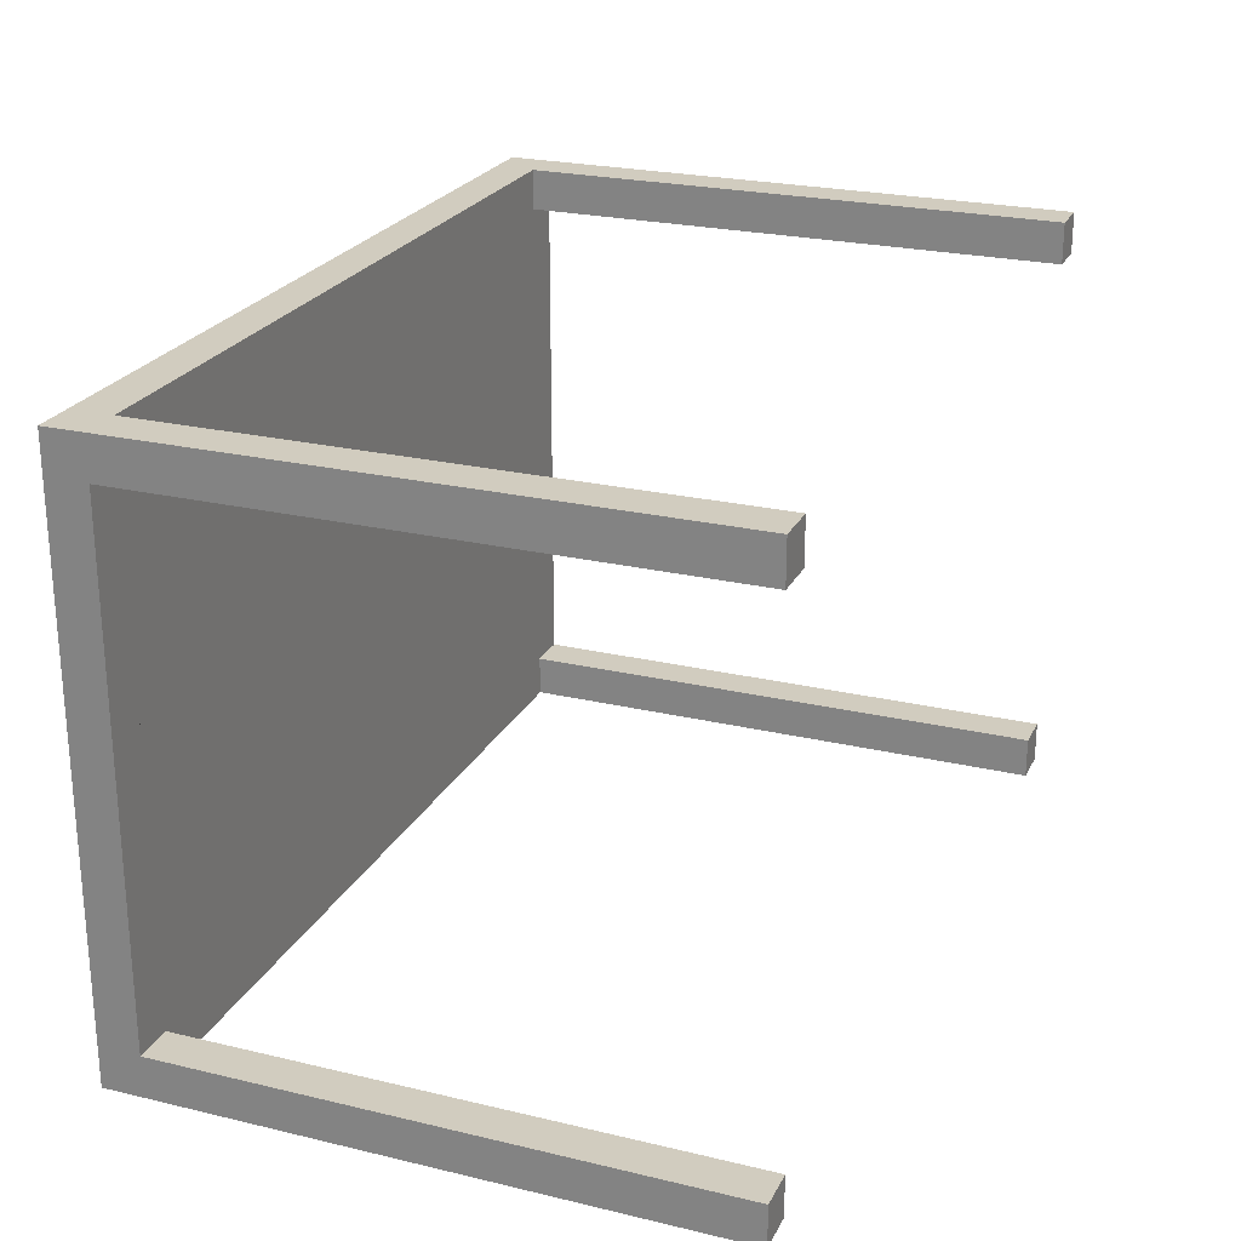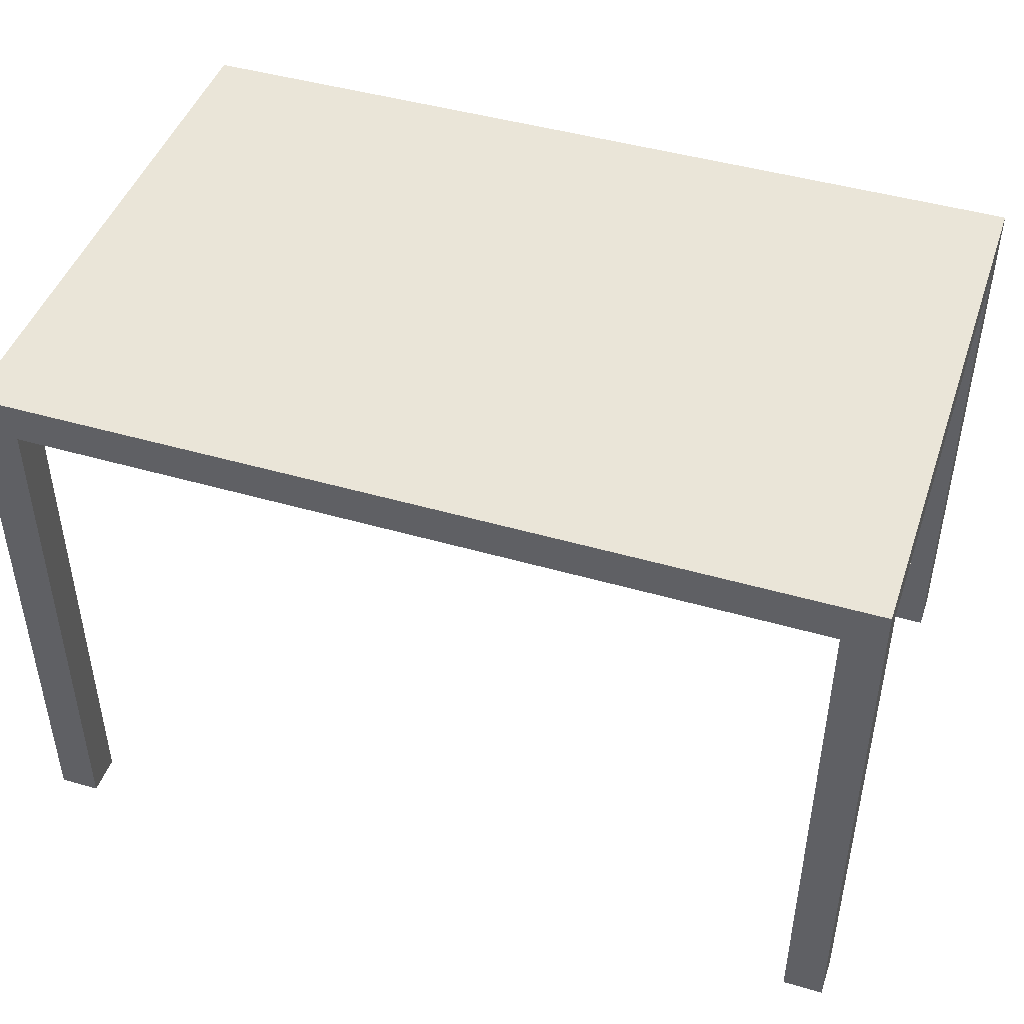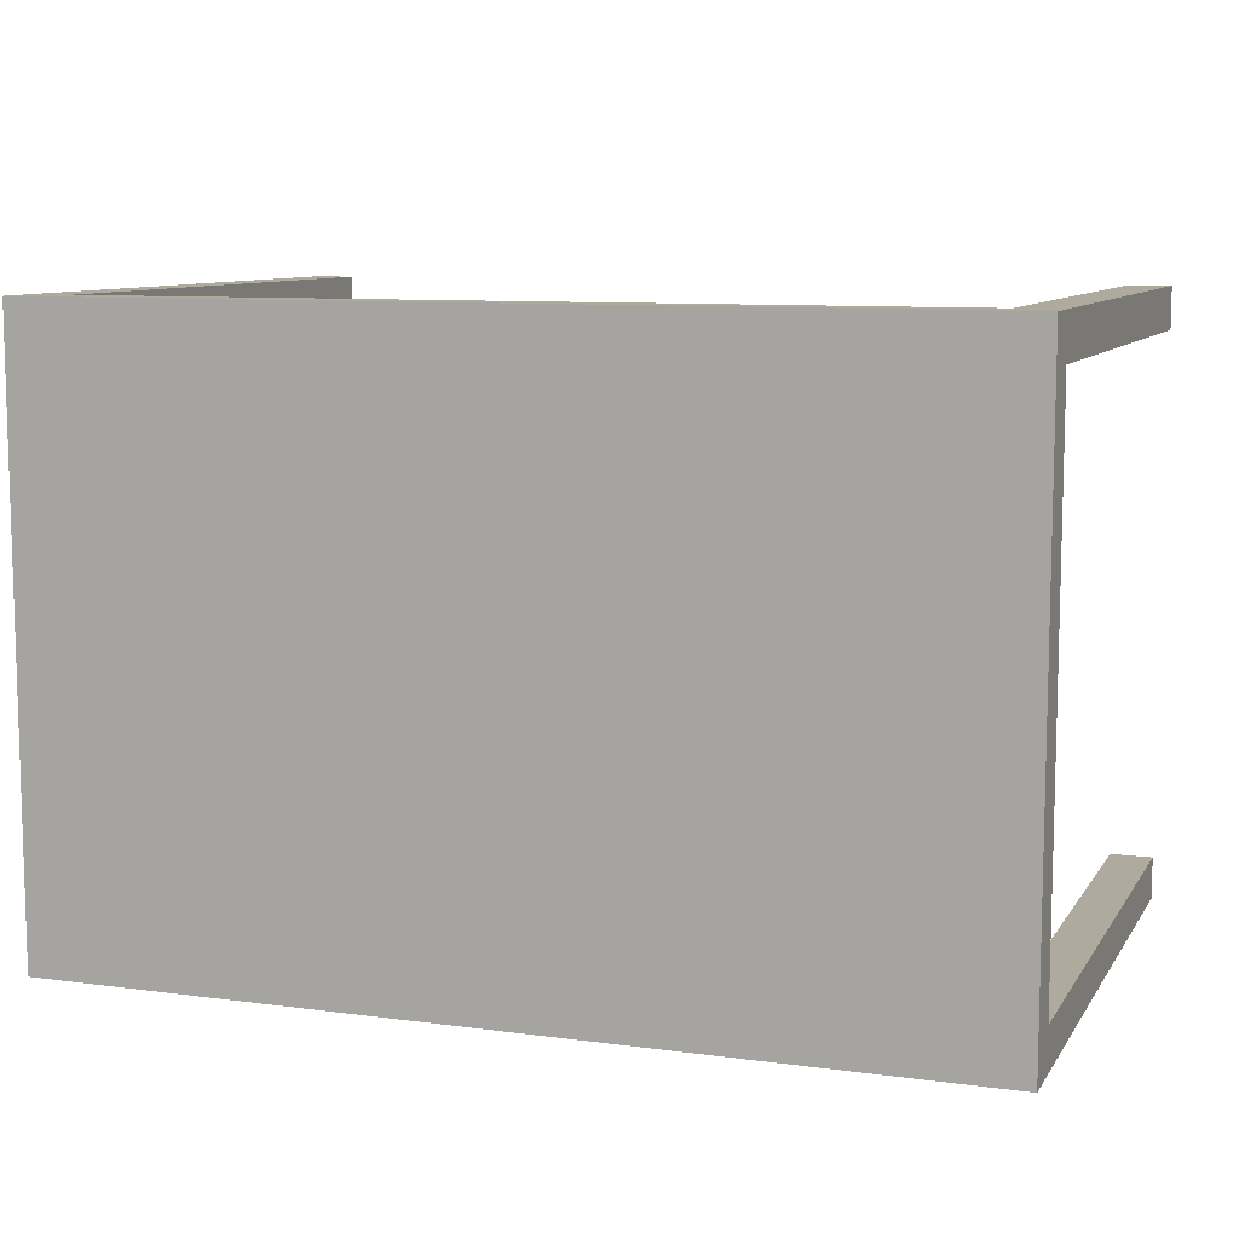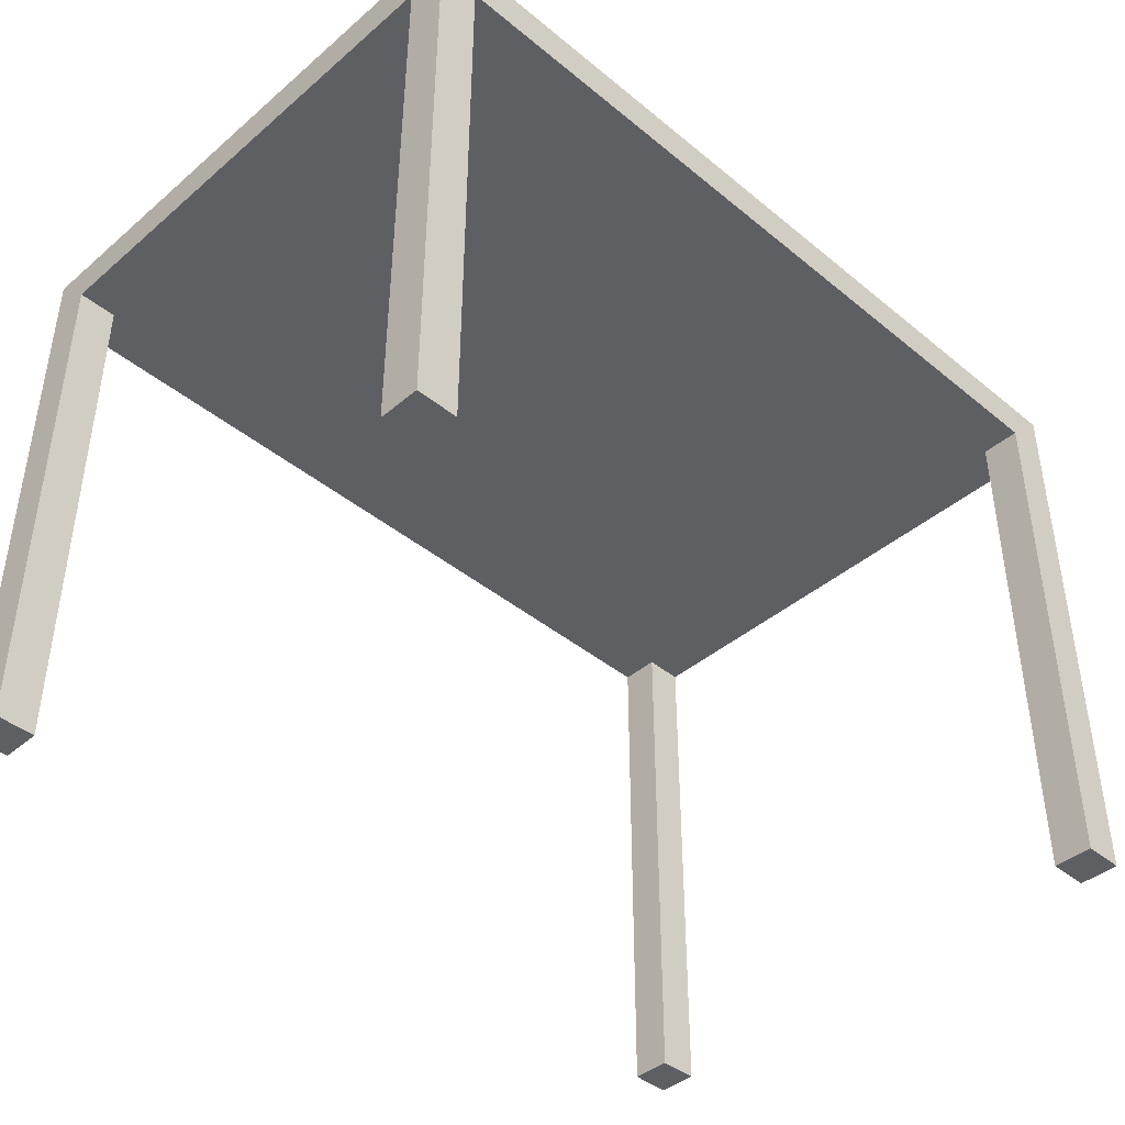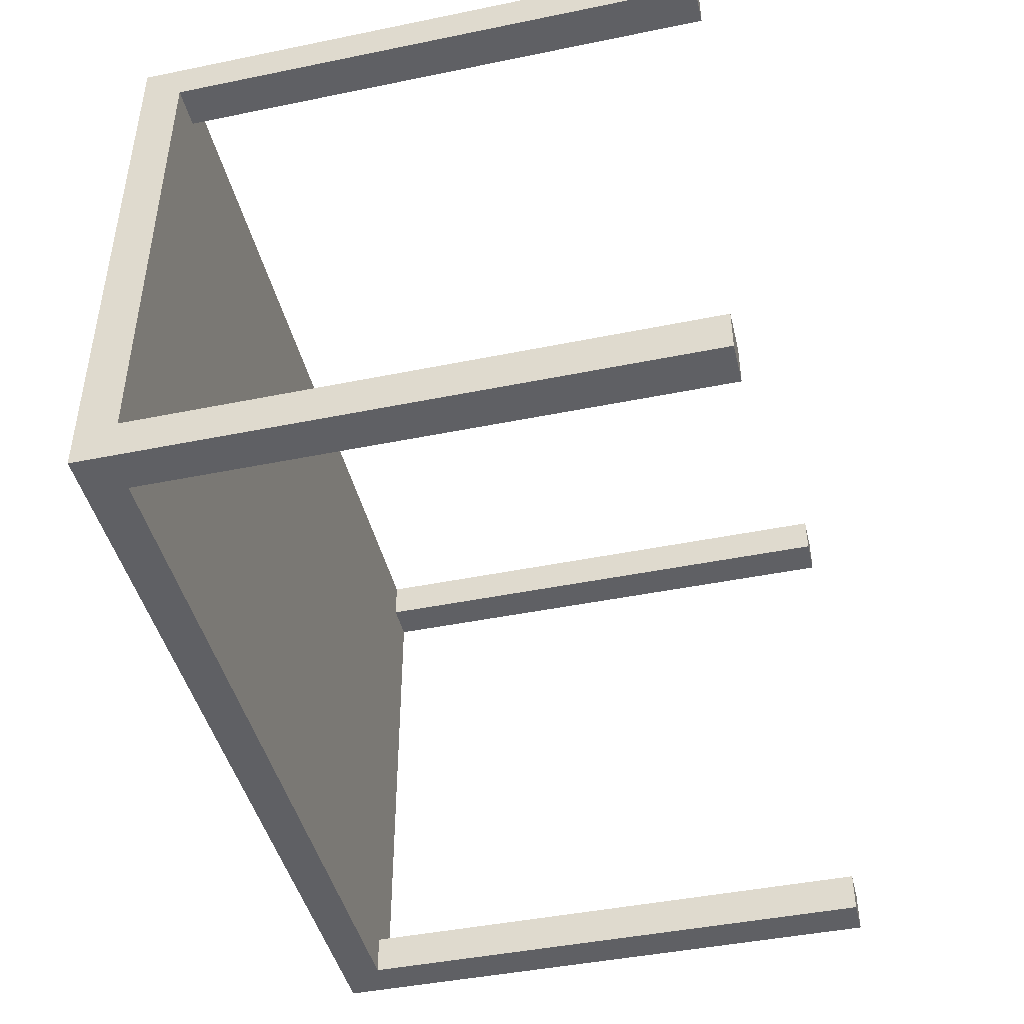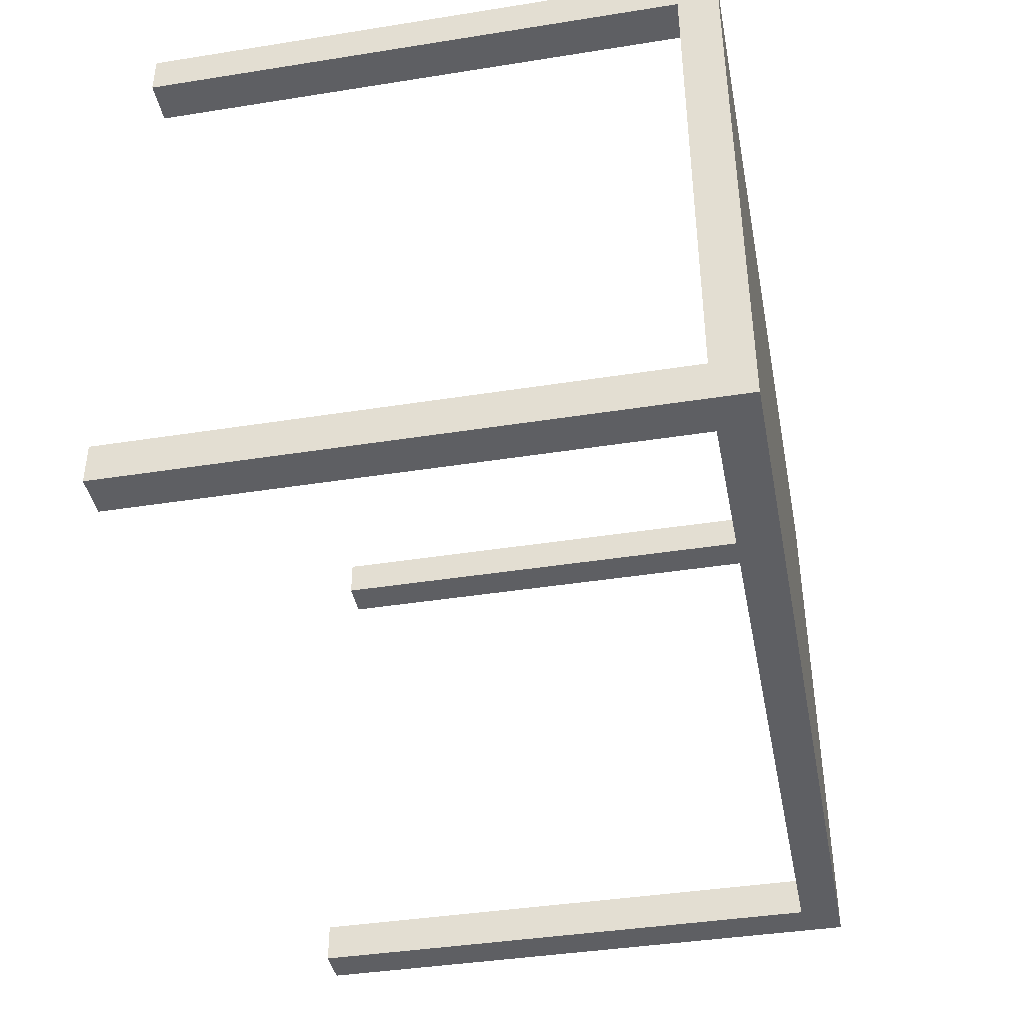
<metadata>
{"format":"obj","ext":"obj","renderer":"f3d","projection":"perspective","resolution":1024,"background":"white","views":[{"elev":24.0,"azim":-68.5,"up":"+Z"},{"elev":45.4,"azim":18.5,"up":"+Y"},{"elev":9.2,"azim":-160.3,"up":"+Z"},{"elev":-42.0,"azim":-44.5,"up":"+Y"},{"elev":-44.4,"azim":-76.6,"up":"+Z"},{"elev":-41.1,"azim":100.9,"up":"+Z"}]}
</metadata>
<code>
v 0.3301 -0.2299 -0.2089
v 0.3638 -0.2299 -0.2425
v 0.3638 -0.2299 -0.2089
v 0.3301 -0.2299 -0.2425
v 0.3638 0.2215 -0.2089
v 0.3301 0.2215 -0.2425
v 0.3638 0.2552 -0.2425
v 0.3301 0.2215 -0.2089
v 0.3638 0.2552 0.2425
v 0.3638 0.2215 0.2089
v -0.3301 0.2215 -0.2425
v -0.3638 0.2552 -0.2425
v 0.3301 0.2215 0.2089
v -0.3638 0.2552 0.2425
v 0.3638 -0.2299 0.2089
v -0.3301 0.2215 0.2089
v -0.3301 -0.2299 -0.2425
v -0.3638 0.2215 -0.2089
v -0.3301 0.2215 0.2425
v 0.3638 -0.2299 0.2425
v 0.3301 -0.2299 0.2089
v -0.3301 0.2215 -0.2089
v -0.3638 -0.2299 -0.2425
v -0.3638 -0.2299 -0.2089
v -0.3638 0.2215 0.2089
v -0.3638 -0.2299 0.2425
v 0.3301 0.2215 0.2425
v 0.3301 -0.2299 0.2425
v -0.3301 -0.2299 0.2089
v -0.3301 -0.2299 -0.2089
v -0.3301 -0.2299 0.2425
v -0.3638 -0.2299 0.2089
g mesh1_mesh1-geometry
f 1 2 3
f 2 1 4
f 3 2 1
f 4 1 2
f 5 2 3
f 3 1 5
f 4 6 1
f 4 2 6
f 2 5 7
f 8 5 1
f 8 1 6
f 7 6 2
f 9 7 5
f 8 10 5
f 5 10 8
f 11 8 6
f 12 6 7
f 7 9 12
f 10 9 5
f 10 8 13
f 13 8 10
f 8 11 13
f 6 12 11
f 14 12 9
f 15 9 10
f 10 13 15
f 13 11 16
f 11 12 17
f 14 18 12
f 9 19 14
f 20 9 15
f 21 15 13
f 16 11 22
f 13 19 16
f 16 19 13
f 23 17 12
f 11 17 22
f 18 24 12
f 25 18 14
f 14 19 26
f 19 9 27
f 20 28 9
f 28 15 20
f 20 15 28
f 15 28 21
f 21 28 15
f 21 13 28
f 16 22 18
f 19 13 27
f 27 13 19
f 16 29 19
f 17 24 23
f 23 24 17
f 23 12 24
f 30 22 17
f 18 22 24
f 16 18 25
f 26 25 14
f 31 26 19
f 27 9 28
f 27 28 13
f 31 19 29
f 16 25 29
f 24 17 30
f 30 17 24
f 30 24 22
f 32 25 26
f 26 29 31
f 31 29 26
f 32 29 25
f 29 26 32
f 32 26 29
g mesh1_mesh1-geometry
f 3 2 5
f 5 1 3
f 1 6 4
f 6 2 4
f 7 5 2
f 1 5 8
f 6 1 8
f 2 6 7
f 5 7 9
f 6 8 11
f 7 6 12
f 12 9 7
f 5 9 10
f 13 11 8
f 11 12 6
f 9 12 14
f 10 9 15
f 15 13 10
f 16 11 13
f 17 12 11
f 12 18 14
f 14 19 9
f 15 9 20
f 13 15 21
f 22 11 16
f 12 17 23
f 22 17 11
f 12 24 18
f 14 18 25
f 26 19 14
f 27 9 19
f 9 28 20
f 28 13 21
f 18 22 16
f 19 29 16
f 24 12 23
f 17 22 30
f 24 22 18
f 25 18 16
f 14 25 26
f 19 26 31
f 28 9 27
f 13 28 27
f 29 19 31
f 29 25 16
f 22 24 30
f 26 25 32
f 25 29 32
g mesh2_mesh2-geometry
l 2 4
l 3 2
l 1 4
l 3 1
g mesh3_mesh3-geometry
l 30 24
g mesh4_mesh4-geometry
l 31 29
l 29 32
g mesh5_mesh5-geometry
l 19 16

</code>
